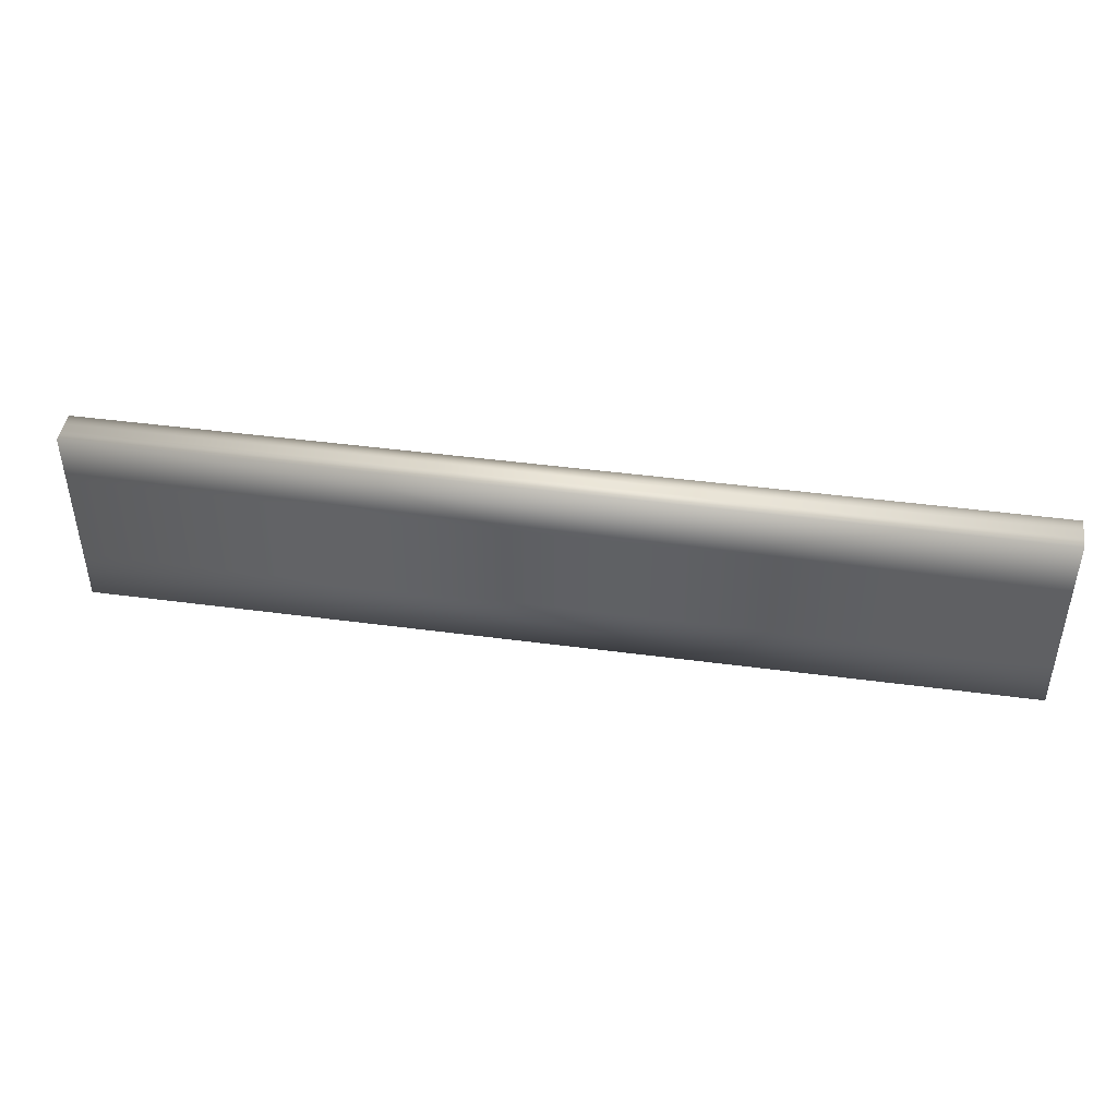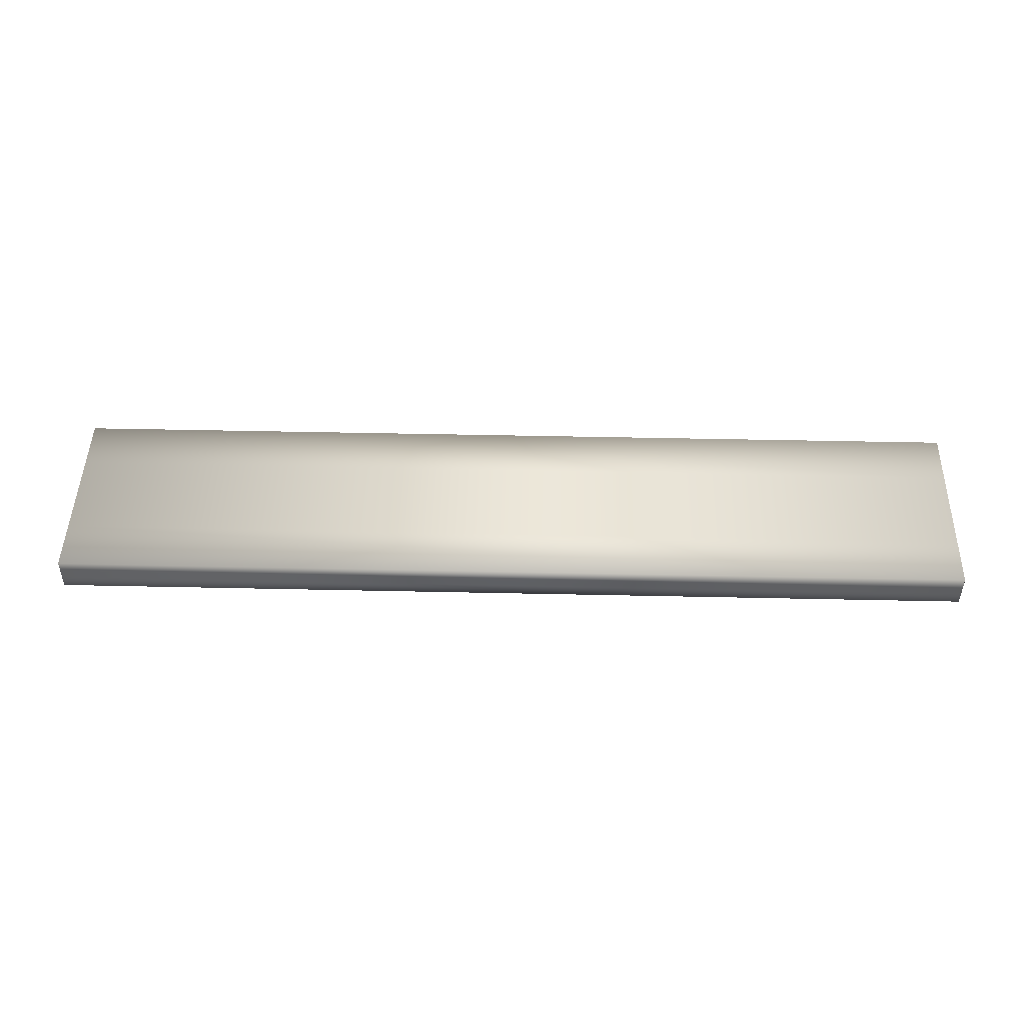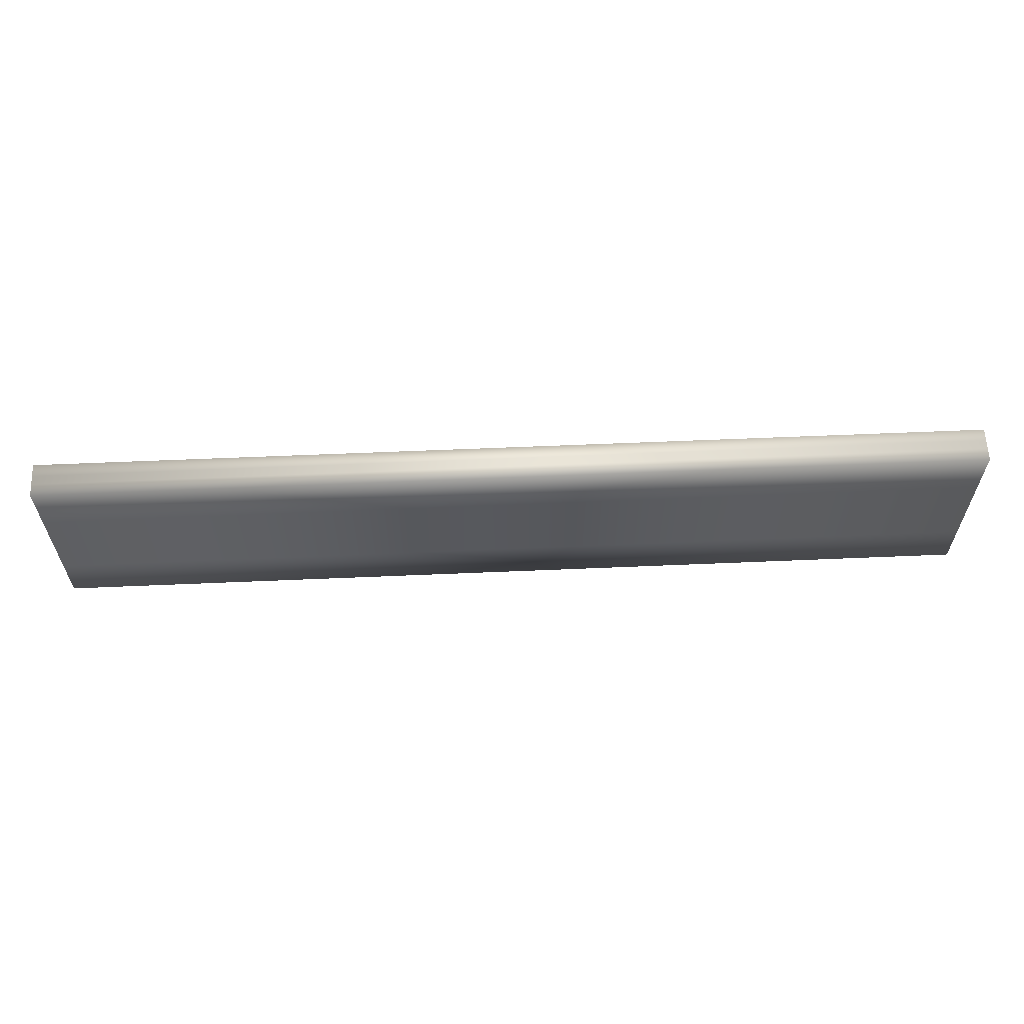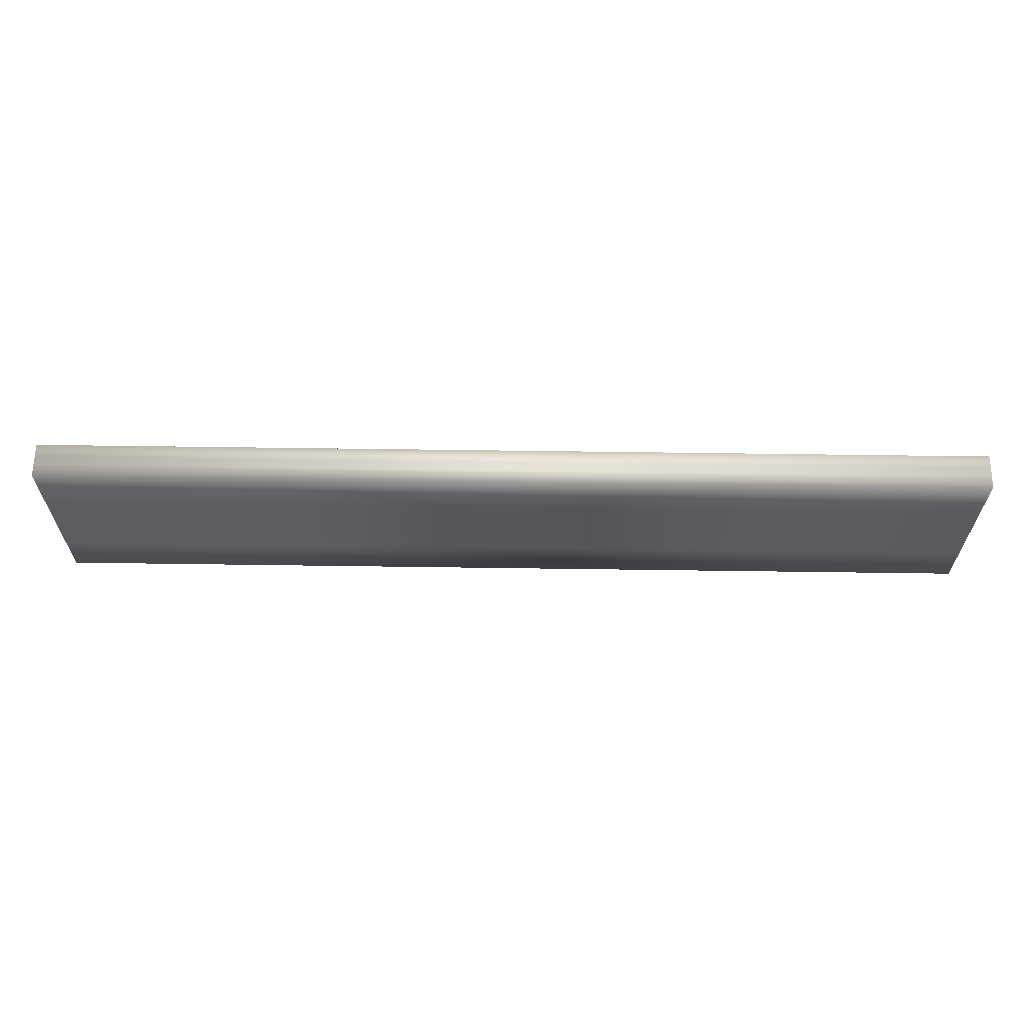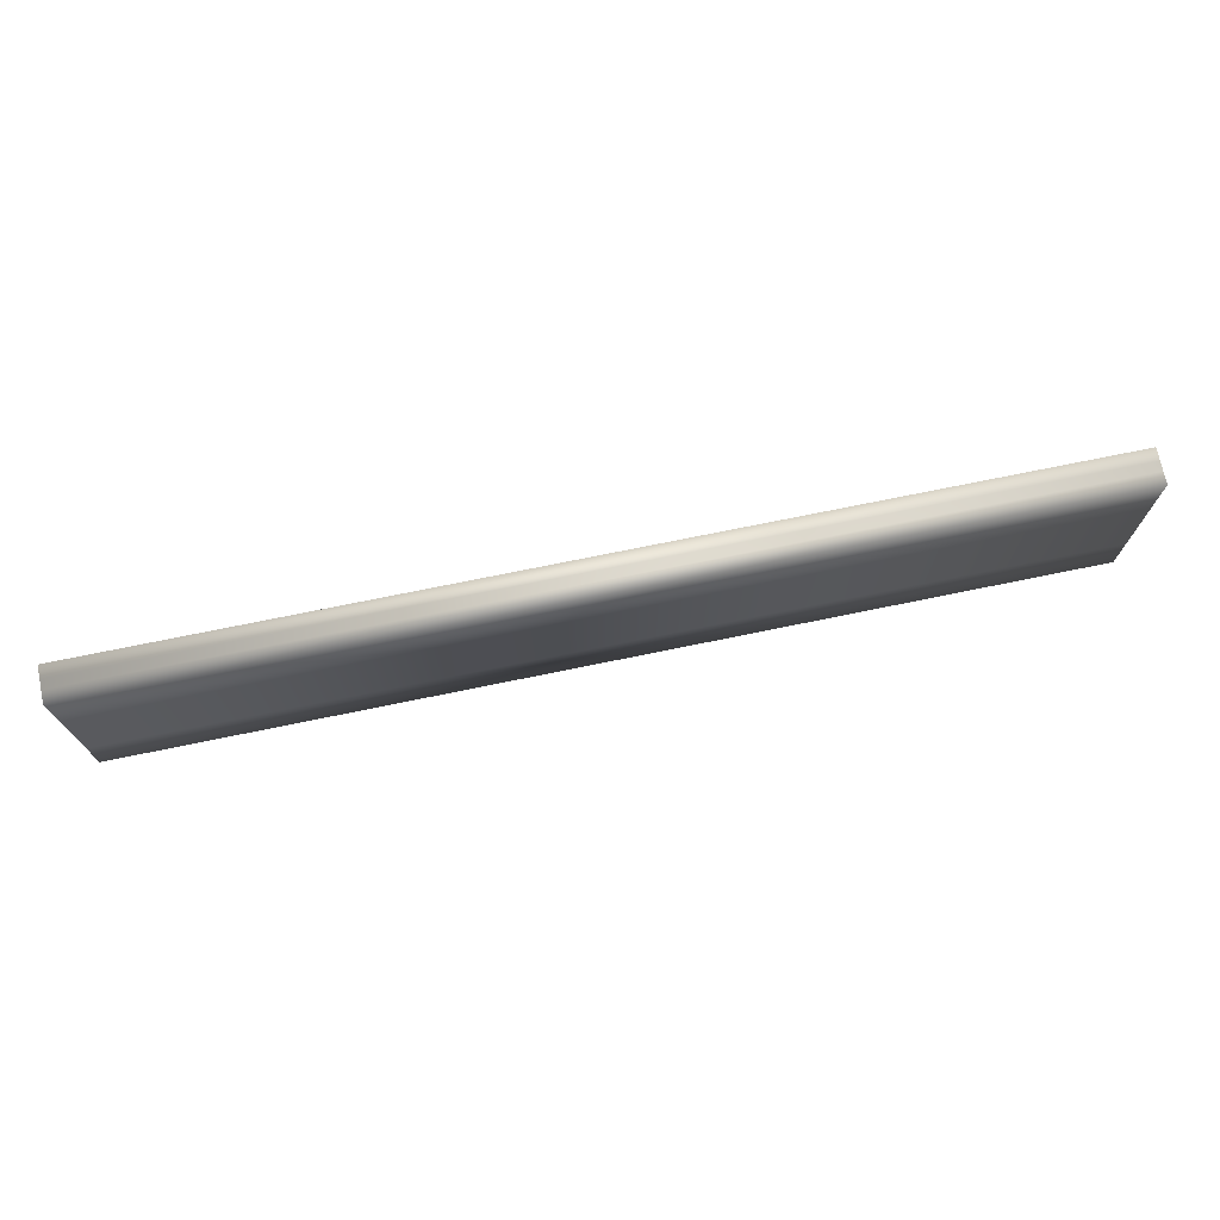
<metadata>
{"format":"obj","ext":"obj","renderer":"f3d","projection":"perspective","resolution":1024,"background":"white","views":[{"elev":44.1,"azim":8.9,"up":"+Y"},{"elev":47.0,"azim":1.4,"up":"+Z"},{"elev":61.0,"azim":177.5,"up":"+Y"},{"elev":63.4,"azim":0.8,"up":"+Y"},{"elev":72.7,"azim":168.4,"up":"+Y"}]}
</metadata>
<code>
v  0.9658 3.308 12.65
v  0.9658 3.155 12.65
v  0.9658 3.047 12.76
v  0.9658 3.047 12.91
v  0.9658 3.155 13.02
v  0.9658 3.308 13.02
v  0.9658 3.416 12.91
v  0.9658 3.416 12.76
v  0.9658 3.136 13.06
v  0.9658 3.327 13.06
v  0.9658 3.462 12.93
v  0.9658 3.463 12.74
v  0.9658 3.327 12.6
v  0.9658 3.136 12.6
v  0.9658 3 12.74
v  0.9658 3 12.93
v  -0.0342 3.327 13.06
v  -0.0342 3.136 13.06
v  -0.0342 3.117 13.11
v  -0.0342 3.346 13.11
v  -0.0342 3.462 12.93
v  -0.0342 3.508 12.95
v  -0.0342 3.463 12.74
v  -0.0342 3.508 12.72
v  -0.0342 3.327 12.6
v  -0.0342 3.346 12.56
v  -0.0342 3.136 12.6
v  -0.0342 3.117 12.56
v  -0.0342 3 12.74
v  -0.0342 2.955 12.72
v  -0.0342 3 12.93
v  -0.0342 2.955 12.95
v  0.9658 8.447 12.91
v  0.9658 8.555 13.02
v  0.9658 8.708 13.02
v  0.9658 8.816 12.91
v  0.9658 8.816 12.76
v  0.9658 8.708 12.65
v  0.9658 8.555 12.65
v  0.9658 8.447 12.76
v  0.9658 8.536 13.06
v  0.9658 8.727 13.06
v  0.9658 8.4 12.93
v  0.9658 8.4 12.74
v  0.9658 8.536 12.6
v  0.9658 8.727 12.6
v  0.9658 8.863 12.74
v  0.9658 8.863 12.93
v  -0.0342 8.536 13.06
v  -0.0342 8.517 13.11
v  -0.0342 8.746 13.11
v  -0.0342 8.727 13.06
v  -0.0342 8.4 12.93
v  -0.0342 8.355 12.95
v  -0.0342 8.4 12.74
v  -0.0342 8.355 12.72
v  -0.0342 8.536 12.6
v  -0.0342 8.517 12.56
v  -0.0342 8.727 12.6
v  -0.0342 8.746 12.56
v  -0.0342 8.863 12.74
v  -0.0342 8.908 12.72
v  -0.0342 8.863 12.93
v  -0.0342 8.908 12.95
v  -0.0342 11.99 12.56
v  -0.0342 11.99 12.72
v  -0.0342 11.99 12.95
v  -0.0342 11.99 13.11
v  -0.0342 -0.0121 12.56
v  -0.0342 -0.0129 12.72
v  -0.0342 -0.0129 12.95
v  -0.0342 3.346 11.81
v  -0.0342 3.117 11.81
v  -0.0342 8.746 11.81
v  -0.0342 8.517 11.81
v  -0.0342 11.99 11.81
v  -0.0342 -0.0121 11.81
v  -0.0342 -0.0121 13.11
v  -0.0342 3.117 13.86
v  -0.0342 3.346 13.86
v  -0.0342 8.517 13.86
v  -0.0342 8.746 13.86
v  -0.0342 11.99 13.86
v  -0.0342 -0.0121 13.86
v  54.97 3.047 12.76
v  54.97 3.155 12.65
v  54.97 3.308 12.65
v  54.97 3.416 12.76
v  54.97 3.416 12.91
v  54.97 3.308 13.02
v  54.97 3.155 13.02
v  54.97 3.047 12.91
v  54.97 3.136 13.06
v  54.97 3.327 13.06
v  54.97 3.462 12.93
v  54.97 3.463 12.74
v  54.97 3.327 12.6
v  54.97 3.136 12.6
v  54.97 3 12.74
v  54.97 3 12.93
v  55.97 3.117 13.11
v  55.97 3.136 13.06
v  55.97 3.327 13.06
v  55.97 3.346 13.11
v  55.97 3.462 12.93
v  55.97 3.508 12.95
v  55.97 3.463 12.74
v  55.97 3.508 12.72
v  55.97 3.327 12.6
v  55.97 3.346 12.56
v  55.97 3.136 12.6
v  55.97 3.117 12.56
v  55.97 3 12.74
v  55.97 2.955 12.72
v  55.97 3 12.93
v  55.97 2.955 12.95
v  54.97 8.708 13.02
v  54.97 8.555 13.02
v  54.97 8.447 12.91
v  54.97 8.447 12.76
v  54.97 8.555 12.65
v  54.97 8.708 12.65
v  54.97 8.816 12.76
v  54.97 8.816 12.91
v  54.97 8.727 13.06
v  54.97 8.536 13.06
v  54.97 8.4 12.93
v  54.97 8.4 12.74
v  54.97 8.536 12.6
v  54.97 8.727 12.6
v  54.97 8.863 12.74
v  54.97 8.863 12.93
v  55.97 8.746 13.11
v  55.97 8.517 13.11
v  55.97 8.536 13.06
v  55.97 8.727 13.06
v  55.97 8.355 12.95
v  55.97 8.4 12.93
v  55.97 8.355 12.72
v  55.97 8.4 12.74
v  55.97 8.517 12.56
v  55.97 8.536 12.6
v  55.97 8.746 12.56
v  55.97 8.727 12.6
v  55.97 8.908 12.72
v  55.97 8.863 12.74
v  55.97 8.908 12.95
v  55.97 8.863 12.93
v  55.97 11.99 12.56
v  55.97 11.99 12.72
v  55.97 11.99 12.95
v  55.97 11.99 13.11
v  55.97 -0.0121 12.56
v  55.97 -0.0129 12.72
v  55.97 -0.0129 12.95
v  55.97 3.346 11.81
v  55.97 3.117 11.81
v  55.97 8.746 11.81
v  55.97 8.517 11.81
v  55.97 11.99 11.81
v  55.97 -0.0121 11.81
v  55.97 -0.0121 13.11
v  55.97 3.117 13.86
v  55.97 3.346 13.86
v  55.97 8.517 13.86
v  55.97 8.746 13.86
v  55.97 11.99 13.86
v  55.97 -0.0121 13.86
o Object001
g Object001
f 1 2 3 4 5 6 7 8
f 6 5 9 10
f 7 6 10 11
f 8 7 11 12
f 1 8 12 13
f 2 1 13 14
f 3 2 14 15
f 4 3 15 16
f 5 4 16 9
f 17 18 19 20
f 21 17 20 22
f 23 21 22 24
f 25 23 24 26
f 27 25 26 28
f 29 27 28 30
f 31 29 30 32
f 18 31 32 19
f 33 34 35 36 37 38 39 40
f 34 41 42 35
f 33 43 41 34
f 40 44 43 33
f 39 45 44 40
f 38 46 45 39
f 37 47 46 38
f 36 48 47 37
f 35 42 48 36
f 49 50 51 52
f 53 54 50 49
f 55 56 54 53
f 57 58 56 55
f 59 60 58 57
f 61 62 60 59
f 63 64 62 61
f 52 51 64 63
f 65 60 62 66
f 66 62 64 67
f 51 68 67 64
f 24 56 58 26
f 22 54 56 24
f 54 22 20 50
f 30 28 69 70
f 32 30 70 71
f 28 26 72 73
f 58 60 74 75
f 60 65 76 74
f 26 58 75 72
f 69 28 73 77
f 19 32 71 78
f 20 19 79 80
f 51 50 81 82
f 68 51 82 83
f 50 20 80 81
f 19 78 84 79
f 85 86 87 88 89 90 91 92
f 93 91 90 94
f 94 90 89 95
f 95 89 88 96
f 96 88 87 97
f 97 87 86 98
f 98 86 85 99
f 99 85 92 100
f 100 92 91 93
f 101 102 103 104
f 104 103 105 106
f 106 105 107 108
f 108 107 109 110
f 110 109 111 112
f 112 111 113 114
f 114 113 115 116
f 116 115 102 101
f 117 118 119 120 121 122 123 124
f 125 126 118 117
f 126 127 119 118
f 127 128 120 119
f 128 129 121 120
f 129 130 122 121
f 130 131 123 122
f 131 132 124 123
f 132 125 117 124
f 133 134 135 136
f 134 137 138 135
f 137 139 140 138
f 139 141 142 140
f 141 143 144 142
f 143 145 146 144
f 145 147 148 146
f 147 133 136 148
f 145 143 149 150
f 147 145 150 151
f 151 152 133 147
f 141 139 108 110
f 139 137 106 108
f 104 106 137 134
f 153 112 114 154
f 154 114 116 155
f 156 110 112 157
f 158 143 141 159
f 160 149 143 158
f 159 141 110 156
f 157 112 153 161
f 155 116 101 162
f 163 101 104 164
f 165 134 133 166
f 166 133 152 167
f 164 104 134 165
f 168 162 101 163
f 65 66 150 149
f 66 67 151 150
f 67 68 152 151
f 70 69 153 154
f 71 70 154 155
f 73 72 156 157
f 75 74 158 159
f 76 65 149 160
f 74 76 160 158
f 72 75 159 156
f 77 73 157 161
f 69 77 161 153
f 78 71 155 162
f 80 79 163 164
f 82 81 165 166
f 83 82 166 167
f 68 83 167 152
f 81 80 164 165
f 84 78 162 168
f 79 84 168 163
f 49 52 42 41
f 52 63 48 42
f 63 61 47 48
f 61 59 46 47
f 59 57 45 46
f 57 55 44 45
f 55 53 43 44
f 53 49 41 43
f 18 17 10 9
f 17 21 11 10
f 21 23 12 11
f 23 25 13 12
f 25 27 14 13
f 27 29 15 14
f 29 31 16 15
f 31 18 9 16
f 136 135 126 125
f 135 138 127 126
f 138 140 128 127
f 140 142 129 128
f 142 144 130 129
f 144 146 131 130
f 146 148 132 131
f 148 136 125 132
f 103 102 93 94
f 102 115 100 93
f 115 113 99 100
f 113 111 98 99
f 111 109 97 98
f 109 107 96 97
f 107 105 95 96
f 105 103 94 95

</code>
